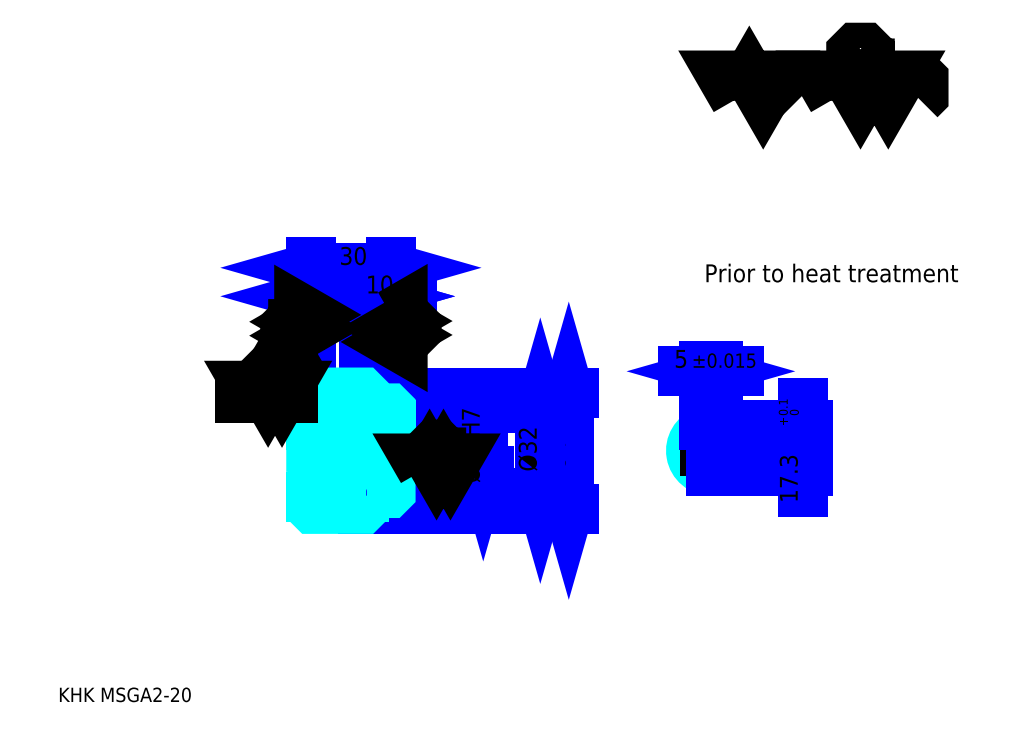
<metadata>
{"format":"dxf","ext":"dxf","renderer":"ezdxf+matplotlib","layout":"modelspace","background":"white","min_lineweight":24,"dpi":150}
</metadata>
<code>
0
SECTION
2
ENTITIES
0
TEXT
8
0
10
13.48
20
14.83
40
5.391
41
1
1
KHK MSGA2-20
7
KANJI
50
0
51
0
0
TEXT
8
0
10
13.48
20
6.739
40
5.391
41
1
1

7
KANJI
50
0
51
0
0
TEXT
8
0
10
13.48
20
242.6
40
6.065
41
1
1

7
KANJI
50
0
51
0
0
POLYLINE
8
0
66
     1
70
     2
0
VERTEX
8
0
10
269.6
20
242.6
0
VERTEX
8
0
10
264.3
20
251.7
0
VERTEX
8
0
10
285.3
20
251.7
0
VERTEX
8
0
10
280.1
20
242.6
0
VERTEX
8
0
10
274.8
20
251.7
0
VERTEX
8
0
10
269.6
20
242.6
0
SEQEND
0
POLYLINE
8
0
66
     1
70
     2
0
VERTEX
8
0
10
306.4
20
242.6
0
VERTEX
8
0
10
301.1
20
251.7
0
VERTEX
8
0
10
332.6
20
251.7
0
VERTEX
8
0
10
327.4
20
242.6
0
VERTEX
8
0
10
322.1
20
251.7
0
VERTEX
8
0
10
316.9
20
242.6
0
VERTEX
8
0
10
311.6
20
251.7
0
VERTEX
8
0
10
306.4
20
242.6
0
SEQEND
0
POLYLINE
8
0
66
     1
70
     2
0
VERTEX
8
0
10
318.6
20
256.3
0
VERTEX
8
0
10
320.4
20
256.3
0
VERTEX
8
0
10
320.4
20
255.2
0
VERTEX
8
0
10
318.6
20
253.5
0
VERTEX
8
0
10
315.1
20
253.5
0
VERTEX
8
0
10
313.4
20
255.2
0
VERTEX
8
0
10
313.4
20
260.5
0
VERTEX
8
0
10
315.1
20
262.2
0
VERTEX
8
0
10
318.6
20
262.2
0
VERTEX
8
0
10
320.4
20
260.5
0
VERTEX
8
0
10
320.4
20
259.4
0
SEQEND
0
POLYLINE
8
0
66
     1
70
     2
0
VERTEX
8
0
10
293.4
20
251.7
0
VERTEX
8
0
10
292
20
250.3
0
VERTEX
8
0
10
292
20
244
0
VERTEX
8
0
10
293.4
20
242.6
0
SEQEND
0
POLYLINE
8
0
66
     1
70
     2
0
VERTEX
8
0
10
339.3
20
251.7
0
VERTEX
8
0
10
340.7
20
250.3
0
VERTEX
8
0
10
340.7
20
244
0
VERTEX
8
0
10
339.3
20
242.6
0
SEQEND
0
LINE
8
0
10
206.6
20
131.8
11
206.6
21
87.85
0
POLYLINE
8
0
66
     1
70
     2
0
VERTEX
8
0
10
207.9
20
127.1
0
VERTEX
8
0
10
206.6
20
131.8
0
VERTEX
8
0
10
205.2
20
127.1
0
SEQEND
0
POLYLINE
8
0
66
     1
70
     2
0
VERTEX
8
0
10
205.2
20
92.57
0
VERTEX
8
0
10
206.6
20
87.85
0
VERTEX
8
0
10
207.9
20
92.57
0
SEQEND
0
LINE
8
0
10
139.2
20
131.8
11
208.6
21
131.8
0
LINE
8
0
10
139.2
20
87.85
11
208.6
21
87.85
0
TEXT
8
0
10
205.2
20
101.9
40
6.739
41
1
1
%%c44
7
KANJI
50
90
51
0
0
LINE
8
DASHDOT
10
105.1
20
129.8
11
133.2
21
129.8
0
LINE
8
DASHDOT
10
105.1
20
89.85
11
133.2
21
89.85
0
LINE
8
DASHDOT
10
105.1
20
109.8
11
143.2
21
109.8
0
LINE
8
0
10
129.2
20
131.3
11
129.2
21
131.8
0
LINE
8
0
10
109.2
20
131.3
11
109.2
21
131.8
0
LINE
8
0
10
130.2
20
125.8
11
139.2
21
125.8
0
LINE
8
0
10
130.2
20
93.85
11
139.2
21
93.85
0
LINE
8
0
10
128.7
20
131.8
11
139.2
21
131.8
0
LINE
8
0
10
128.7
20
87.85
11
139.2
21
87.85
0
LINE
8
0
10
109.2
20
127.3
11
129.2
21
127.3
0
LINE
8
0
10
109.2
20
92.35
11
129.2
21
92.35
0
LINE
8
0
10
138.7
20
102.3
11
139.2
21
101.8
0
LINE
8
0
10
138.7
20
117.3
11
139.2
21
117.8
0
LINE
8
0
10
109.7
20
117.3
11
109.7
21
102.3
0
POLYLINE
8
0
66
     1
70
     2
0
VERTEX
8
0
10
109.2
20
101.8
0
VERTEX
8
0
10
109.7
20
102.3
0
VERTEX
8
0
10
138.7
20
102.3
0
VERTEX
8
0
10
138.7
20
117.3
0
VERTEX
8
0
10
109.7
20
117.3
0
VERTEX
8
0
10
109.2
20
117.8
0
SEQEND
0
TEXT
8
0
10
257.8
20
173.6
40
6.739
41
1
1
Prior to heat treatment
7
KANJI
50
0
51
0
0
ARC
8
0
10
130.2
20
126.8
40
1
50
180
51
270
0
ARC
8
0
10
130.2
20
92.85
40
1
50
90
51
180
0
LINE
8
0
10
139.2
20
125.3
11
139.2
21
131.8
0
LINE
8
0
10
109.2
20
168.2
11
129.2
21
168.2
0
POLYLINE
8
0
66
     1
70
     2
0
VERTEX
8
0
10
113.9
20
169.6
0
VERTEX
8
0
10
109.2
20
168.2
0
VERTEX
8
0
10
113.9
20
166.9
0
SEQEND
0
POLYLINE
8
0
66
     1
70
     2
0
VERTEX
8
0
10
124.5
20
166.9
0
VERTEX
8
0
10
129.2
20
168.2
0
VERTEX
8
0
10
124.5
20
169.6
0
SEQEND
0
LINE
8
0
10
129.2
20
131.8
11
129.2
21
170.3
0
TEXT
8
0
10
114.8
20
169.3
40
6.739
41
1
1
20
7
KANJI
50
0
51
0
0
LINE
8
0
10
109.2
20
179
11
139.2
21
179
0
POLYLINE
8
0
66
     1
70
     2
0
VERTEX
8
0
10
113.9
20
180.4
0
VERTEX
8
0
10
109.2
20
179
0
VERTEX
8
0
10
113.9
20
177.7
0
SEQEND
0
POLYLINE
8
0
66
     1
70
     2
0
VERTEX
8
0
10
134.5
20
177.7
0
VERTEX
8
0
10
139.2
20
179
0
VERTEX
8
0
10
134.5
20
180.4
0
SEQEND
0
LINE
8
0
10
109.2
20
131.8
11
109.2
21
181
0
LINE
8
0
10
139.2
20
131.8
11
139.2
21
181
0
TEXT
8
0
10
119.8
20
180.1
40
6.739
41
1
1
30
7
KANJI
50
0
51
0
0
LINE
8
0
10
147.3
20
168.2
11
121.1
21
168.2
0
POLYLINE
8
0
66
     1
70
     2
0
VERTEX
8
0
10
124.5
20
166.9
0
VERTEX
8
0
10
129.2
20
168.2
0
VERTEX
8
0
10
124.5
20
169.6
0
SEQEND
0
POLYLINE
8
0
66
     1
70
     2
0
VERTEX
8
0
10
143.9
20
169.6
0
VERTEX
8
0
10
139.2
20
168.2
0
VERTEX
8
0
10
143.9
20
166.9
0
SEQEND
0
TEXT
8
0
10
129.8
20
169.3
40
6.739
41
1
1
10
7
KANJI
50
0
51
0
0
LINE
8
0
10
195.8
20
125.8
11
195.8
21
93.85
0
POLYLINE
8
0
66
     1
70
     2
0
VERTEX
8
0
10
197.1
20
121.1
0
VERTEX
8
0
10
195.8
20
125.8
0
VERTEX
8
0
10
194.4
20
121.1
0
SEQEND
0
POLYLINE
8
0
66
     1
70
     2
0
VERTEX
8
0
10
194.4
20
98.57
0
VERTEX
8
0
10
195.8
20
93.85
0
VERTEX
8
0
10
197.1
20
98.57
0
SEQEND
0
LINE
8
0
10
139.2
20
125.8
11
197.8
21
125.8
0
LINE
8
0
10
139.2
20
93.85
11
197.8
21
93.85
0
TEXT
8
0
10
194.4
20
101.9
40
6.739
41
1
1
%%c32
7
KANJI
50
90
51
0
0
ARC
8
0
10
260.3
20
109.8
40
7.5
50
109.5
51
70.53
0
POLYLINE
8
0
66
     1
70
     2
0
VERTEX
8
0
10
262.8
20
116.9
0
VERTEX
8
0
10
262.8
20
119.6
0
VERTEX
8
0
10
257.8
20
119.6
0
VERTEX
8
0
10
257.8
20
116.9
0
SEQEND
0
LINE
8
0
10
109.2
20
119.6
11
139.2
21
119.6
0
LINE
8
0
10
174.2
20
117.3
11
174.2
21
102.3
0
POLYLINE
8
0
66
     1
70
     2
0
VERTEX
8
0
10
172.9
20
107.1
0
VERTEX
8
0
10
174.2
20
102.3
0
VERTEX
8
0
10
175.6
20
107.1
0
SEQEND
0
LINE
8
0
10
139.2
20
102.3
11
176.2
21
102.3
0
TEXT
8
0
10
172.9
20
97.55
40
6.739
41
1
1
%%c15H7
7
KANJI
50
90
51
0
0
POLYLINE
8
0
66
     1
70
     2
0
VERTEX
8
0
10
109.2
20
101.8
0
VERTEX
8
0
10
109.2
20
88.35
0
VERTEX
8
0
10
109.7
20
87.85
0
VERTEX
8
0
10
128.7
20
87.85
0
VERTEX
8
0
10
129.2
20
88.35
0
VERTEX
8
0
10
129.2
20
92.85
0
SEQEND
0
POLYLINE
8
0
66
     1
70
     2
0
VERTEX
8
0
10
130.2
20
93.85
0
VERTEX
8
0
10
138.7
20
93.85
0
VERTEX
8
0
10
139.2
20
94.35
0
VERTEX
8
0
10
139.2
20
125.3
0
VERTEX
8
0
10
138.7
20
125.8
0
VERTEX
8
0
10
130.2
20
125.8
0
SEQEND
0
POLYLINE
8
0
66
     1
70
     2
0
VERTEX
8
0
10
129.2
20
126.8
0
VERTEX
8
0
10
129.2
20
131.3
0
VERTEX
8
0
10
128.7
20
131.8
0
VERTEX
8
0
10
109.7
20
131.8
0
VERTEX
8
0
10
109.2
20
131.3
0
VERTEX
8
0
10
109.2
20
101.8
0
SEQEND
0
LINE
8
DASHDOT
10
260.3
20
123.7
11
260.3
21
98.3
0
LINE
8
DASHDOT
10
271.8
20
109.8
11
248.8
21
109.8
0
LINE
8
0
10
270.9
20
139.9
11
249.7
21
139.9
0
POLYLINE
8
0
66
     1
70
     2
0
VERTEX
8
0
10
253.1
20
138.5
0
VERTEX
8
0
10
257.8
20
139.9
0
VERTEX
8
0
10
253.1
20
141.2
0
SEQEND
0
POLYLINE
8
0
66
     1
70
     2
0
VERTEX
8
0
10
267.5
20
141.2
0
VERTEX
8
0
10
262.8
20
139.9
0
VERTEX
8
0
10
267.5
20
138.5
0
SEQEND
0
LINE
8
0
10
257.8
20
119.6
11
257.8
21
141.9
0
LINE
8
0
10
262.8
20
119.6
11
262.8
21
141.9
0
TEXT
8
0
10
246.4
20
141.2
40
6.739
41
1
1
5
7
KANJI
50
0
51
0
0
TEXT
8
0
10
253.1
20
141.2
40
5.391
41
1
1
%%p0.015
7
KANJI
50
0
51
0
0
LINE
8
0
10
295.2
20
94.26
11
295.2
21
127.7
0
POLYLINE
8
0
66
     1
70
     2
0
VERTEX
8
0
10
293.8
20
124.4
0
VERTEX
8
0
10
295.2
20
119.6
0
VERTEX
8
0
10
296.5
20
124.4
0
SEQEND
0
POLYLINE
8
0
66
     1
70
     2
0
VERTEX
8
0
10
296.5
20
97.63
0
VERTEX
8
0
10
295.2
20
102.3
0
VERTEX
8
0
10
293.8
20
97.63
0
SEQEND
0
LINE
8
0
10
262.8
20
119.6
11
297.2
21
119.6
0
LINE
8
0
10
260.3
20
102.3
11
297.2
21
102.3
0
TEXT
8
0
10
293.1
20
90.05
40
6.739
41
1
1
17.3
7
KANJI
50
90
51
0
0
TEXT
8
0
10
293.5
20
119.2
40
3.37
41
1
1

7
KANJI
50
90
51
0
0
TEXT
8
0
10
289.4
20
119.2
40
3.37
41
1
1
+
7
KANJI
50
90
51
0
0
TEXT
8
0
10
293.5
20
123
40
3.37
41
1
1
0
7
KANJI
50
90
51
0
0
TEXT
8
0
10
289.4
20
123
40
3.37
41
1
1
0.1
7
KANJI
50
90
51
0
0
POLYLINE
8
0
66
     1
70
     2
0
VERTEX
8
0
10
151.3
20
102.3
0
VERTEX
8
0
10
148.7
20
106.9
0
VERTEX
8
0
10
164.4
20
106.9
0
VERTEX
8
0
10
161.8
20
102.3
0
VERTEX
8
0
10
159.2
20
106.9
0
VERTEX
8
0
10
156.6
20
102.3
0
VERTEX
8
0
10
153.9
20
106.9
0
VERTEX
8
0
10
151.3
20
102.3
0
SEQEND
0
POLYLINE
8
0
66
     1
70
     2
0
VERTEX
8
0
10
157.4
20
109.2
0
VERTEX
8
0
10
158.3
20
109.2
0
VERTEX
8
0
10
158.3
20
108.7
0
VERTEX
8
0
10
157.4
20
107.8
0
VERTEX
8
0
10
155.7
20
107.8
0
VERTEX
8
0
10
154.8
20
108.7
0
VERTEX
8
0
10
154.8
20
111.3
0
VERTEX
8
0
10
155.7
20
112.2
0
VERTEX
8
0
10
157.4
20
112.2
0
VERTEX
8
0
10
158.3
20
111.3
0
VERTEX
8
0
10
158.3
20
110.8
0
SEQEND
0
LINE
8
0
10
102.4
20
129.8
11
82.22
21
129.8
0
POLYLINE
8
0
66
     1
70
     2
0
VERTEX
8
0
10
87.61
20
129.8
0
VERTEX
8
0
10
84.98
20
134.4
0
VERTEX
8
0
10
100.7
20
134.4
0
VERTEX
8
0
10
98.12
20
129.8
0
VERTEX
8
0
10
95.49
20
134.4
0
VERTEX
8
0
10
92.87
20
129.8
0
VERTEX
8
0
10
90.24
20
134.4
0
VERTEX
8
0
10
87.61
20
129.8
0
SEQEND
0
POLYLINE
8
0
66
     1
70
     2
0
VERTEX
8
0
10
93.74
20
136.7
0
VERTEX
8
0
10
94.62
20
136.7
0
VERTEX
8
0
10
94.62
20
136.2
0
VERTEX
8
0
10
93.74
20
135.3
0
VERTEX
8
0
10
91.99
20
135.3
0
VERTEX
8
0
10
91.11
20
136.2
0
VERTEX
8
0
10
91.11
20
138.8
0
VERTEX
8
0
10
91.99
20
139.7
0
VERTEX
8
0
10
93.74
20
139.7
0
VERTEX
8
0
10
94.62
20
138.8
0
VERTEX
8
0
10
94.62
20
138.3
0
SEQEND
0
POLYLINE
8
0
66
     1
70
     2
0
VERTEX
8
0
10
109.2
20
150.7
0
VERTEX
8
0
10
104.6
20
148.1
0
VERTEX
8
0
10
104.6
20
163.9
0
VERTEX
8
0
10
109.2
20
161.2
0
VERTEX
8
0
10
104.6
20
158.6
0
VERTEX
8
0
10
109.2
20
156
0
VERTEX
8
0
10
104.6
20
153.3
0
VERTEX
8
0
10
109.2
20
150.7
0
SEQEND
0
POLYLINE
8
0
66
     1
70
     2
0
VERTEX
8
0
10
102.3
20
156.9
0
VERTEX
8
0
10
102.3
20
157.7
0
VERTEX
8
0
10
102.9
20
157.7
0
VERTEX
8
0
10
103.7
20
156.9
0
VERTEX
8
0
10
103.7
20
155.1
0
VERTEX
8
0
10
102.9
20
154.2
0
VERTEX
8
0
10
100.2
20
154.2
0
VERTEX
8
0
10
99.36
20
155.1
0
VERTEX
8
0
10
99.36
20
156.9
0
VERTEX
8
0
10
100.2
20
157.7
0
VERTEX
8
0
10
100.8
20
157.7
0
SEQEND
0
POLYLINE
8
0
66
     1
70
     2
0
VERTEX
8
0
10
139.2
20
161.5
0
VERTEX
8
0
10
143.7
20
164.1
0
VERTEX
8
0
10
143.7
20
148.4
0
VERTEX
8
0
10
139.2
20
151
0
VERTEX
8
0
10
143.7
20
153.6
0
VERTEX
8
0
10
139.2
20
156.2
0
VERTEX
8
0
10
143.7
20
158.9
0
VERTEX
8
0
10
139.2
20
161.5
0
SEQEND
0
POLYLINE
8
0
66
     1
70
     2
0
VERTEX
8
0
10
146
20
158
0
VERTEX
8
0
10
145.5
20
158
0
VERTEX
8
0
10
144.6
20
157.1
0
VERTEX
8
0
10
144.6
20
155.4
0
VERTEX
8
0
10
145.5
20
154.5
0
VERTEX
8
0
10
148.1
20
154.5
0
VERTEX
8
0
10
149
20
155.4
0
VERTEX
8
0
10
149
20
157.1
0
VERTEX
8
0
10
148.1
20
158
0
VERTEX
8
0
10
147.6
20
158
0
VERTEX
8
0
10
147.6
20
157.1
0
SEQEND
0
ENDSEC
0
EOF

</code>
